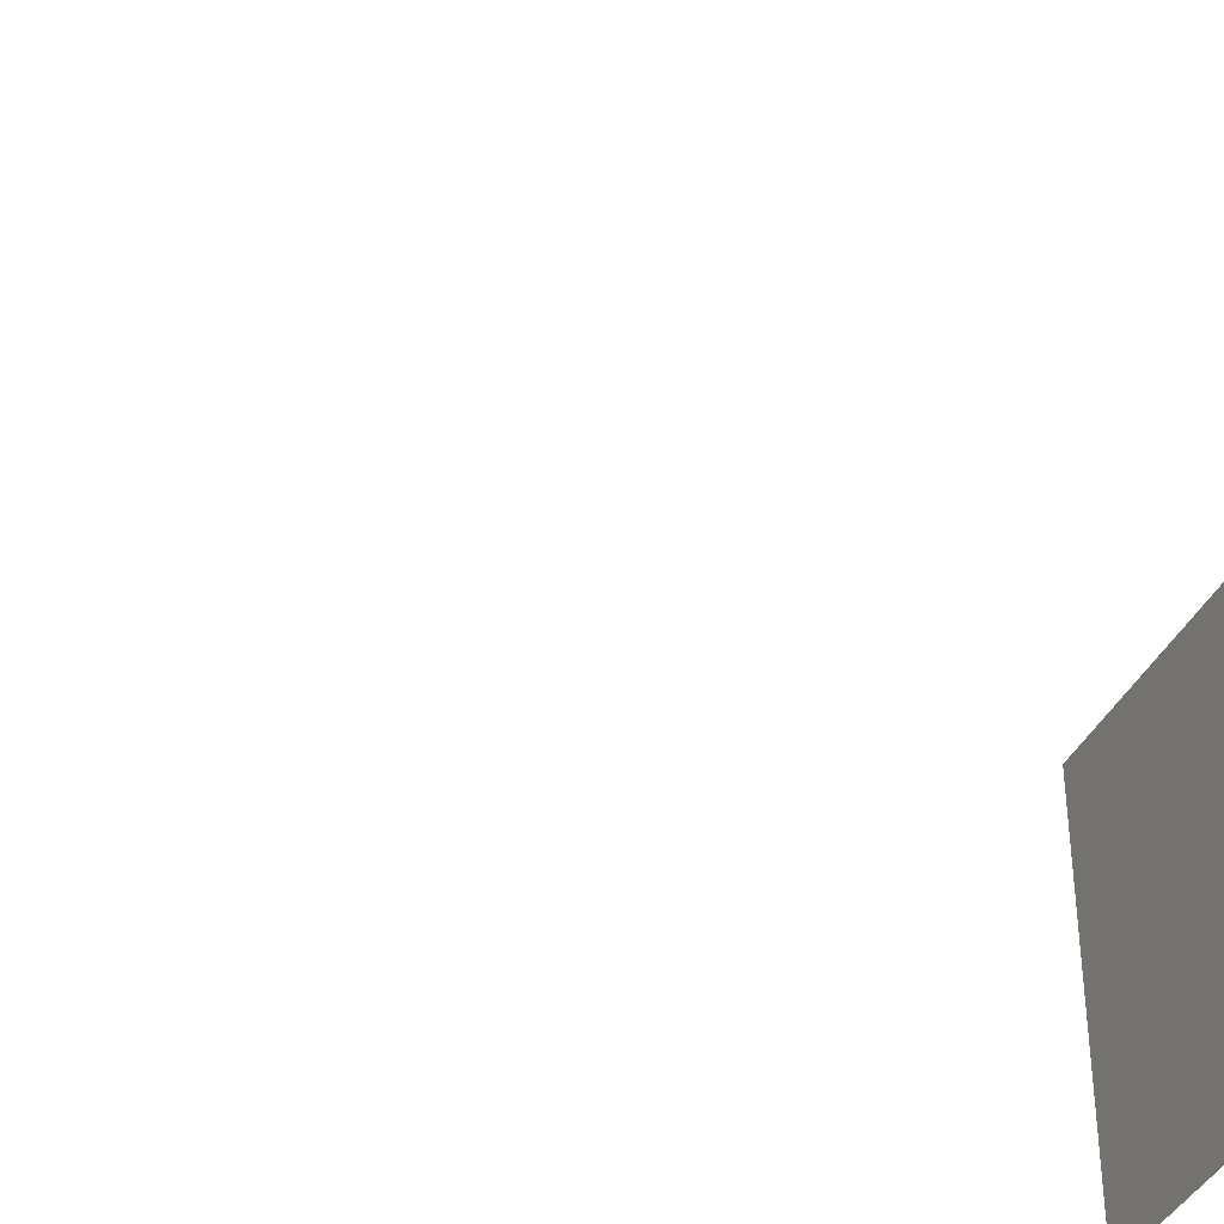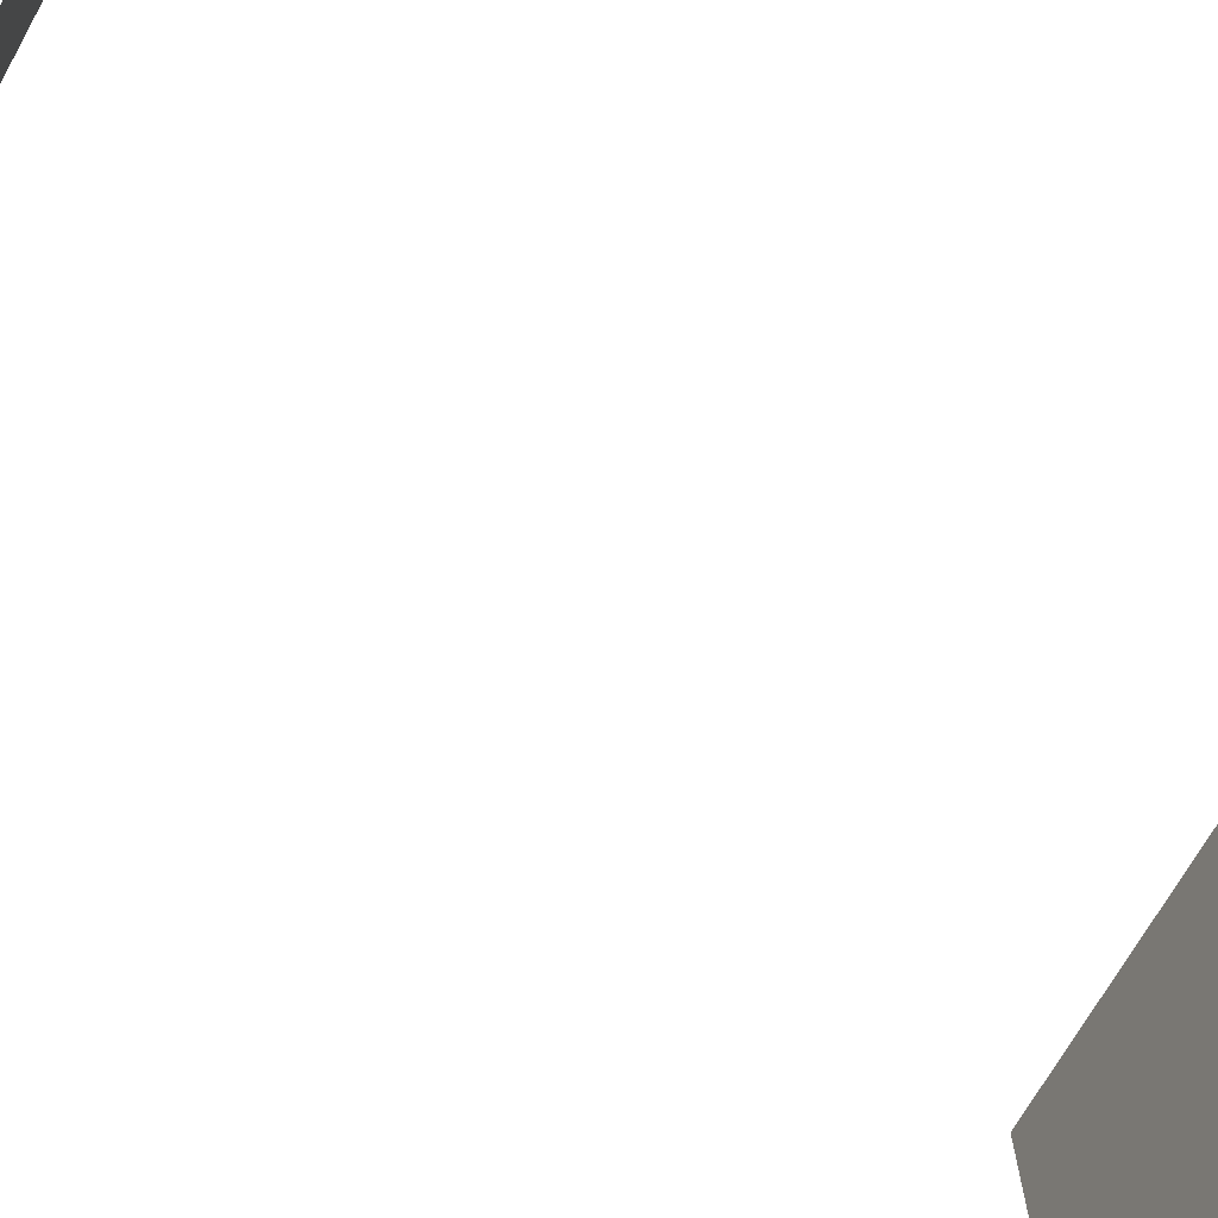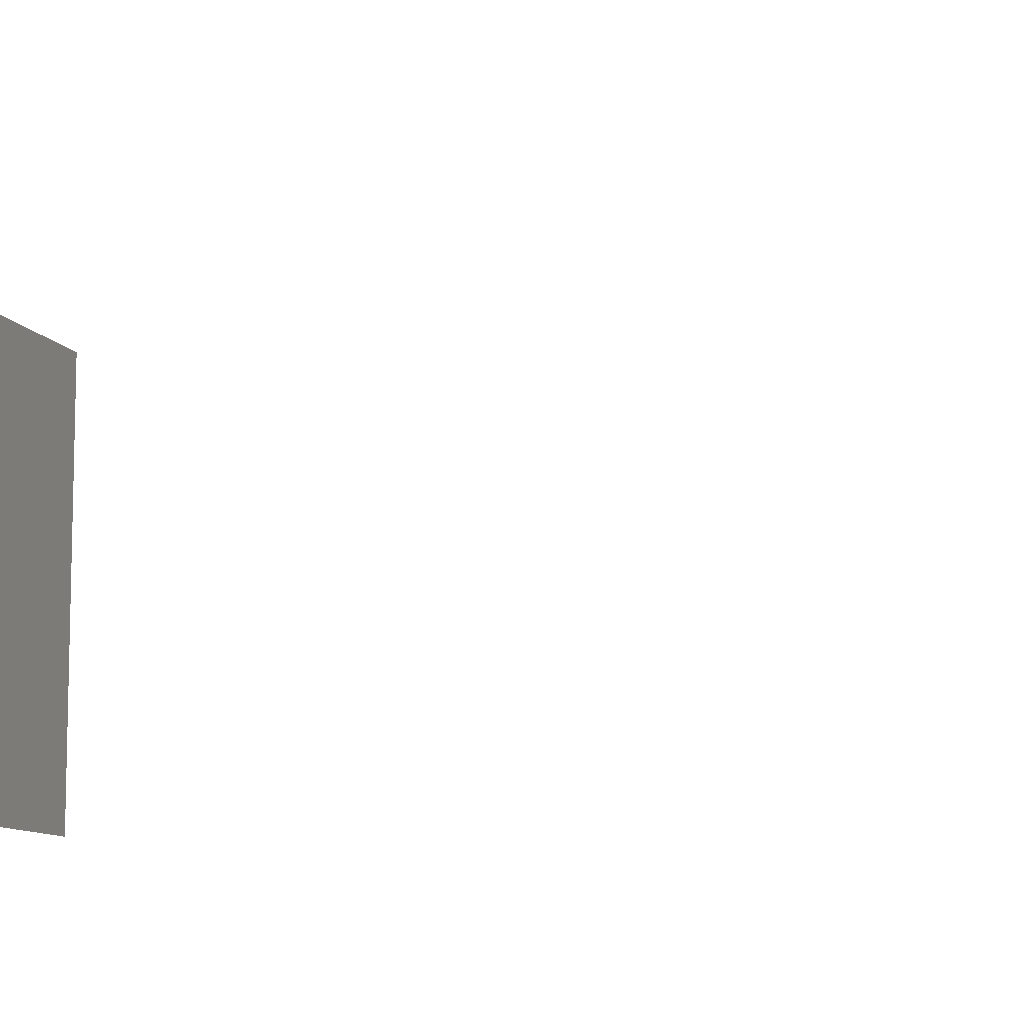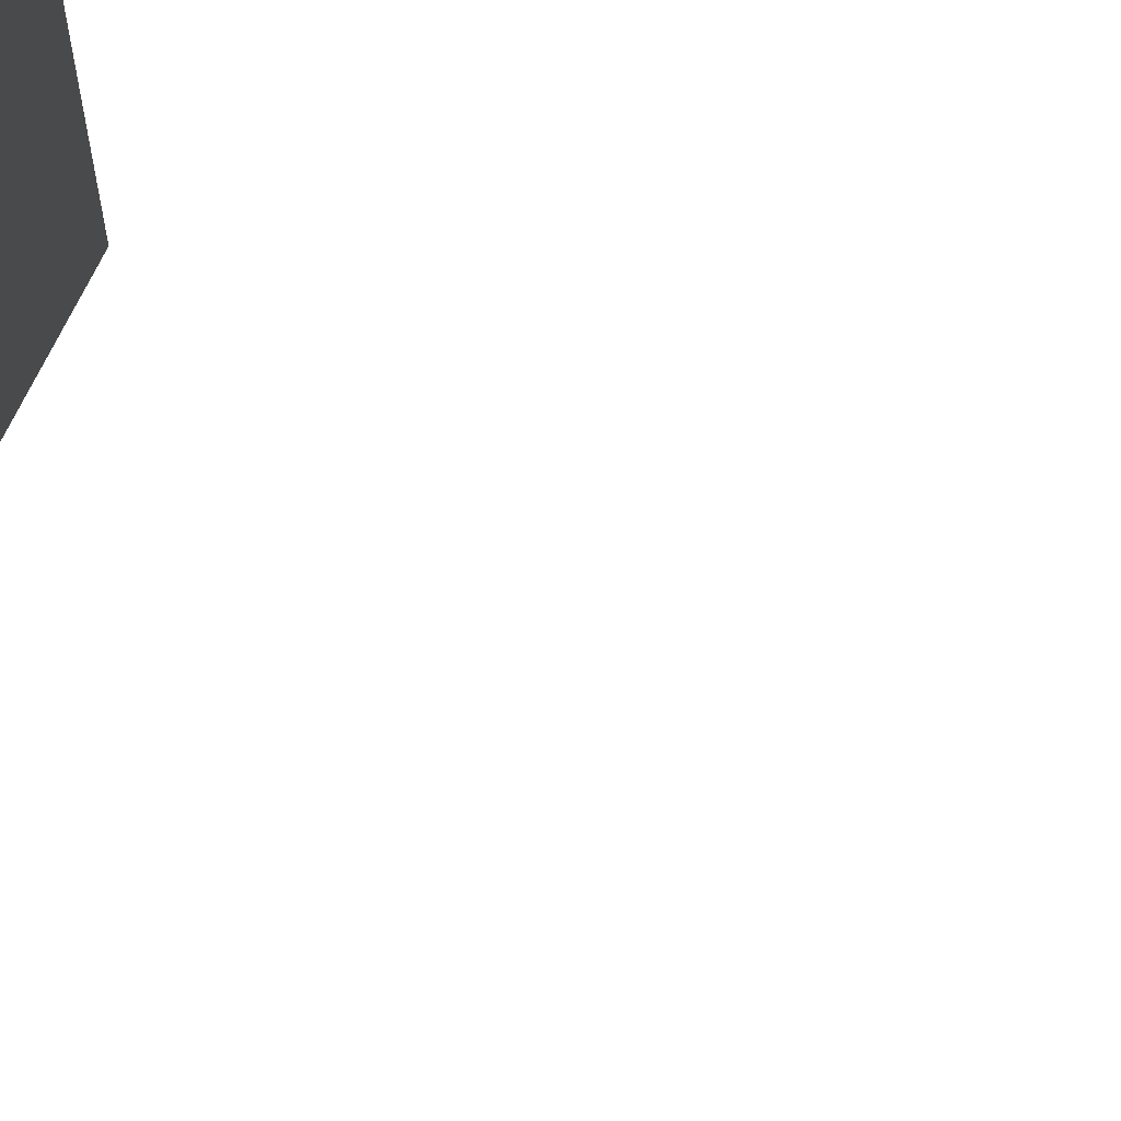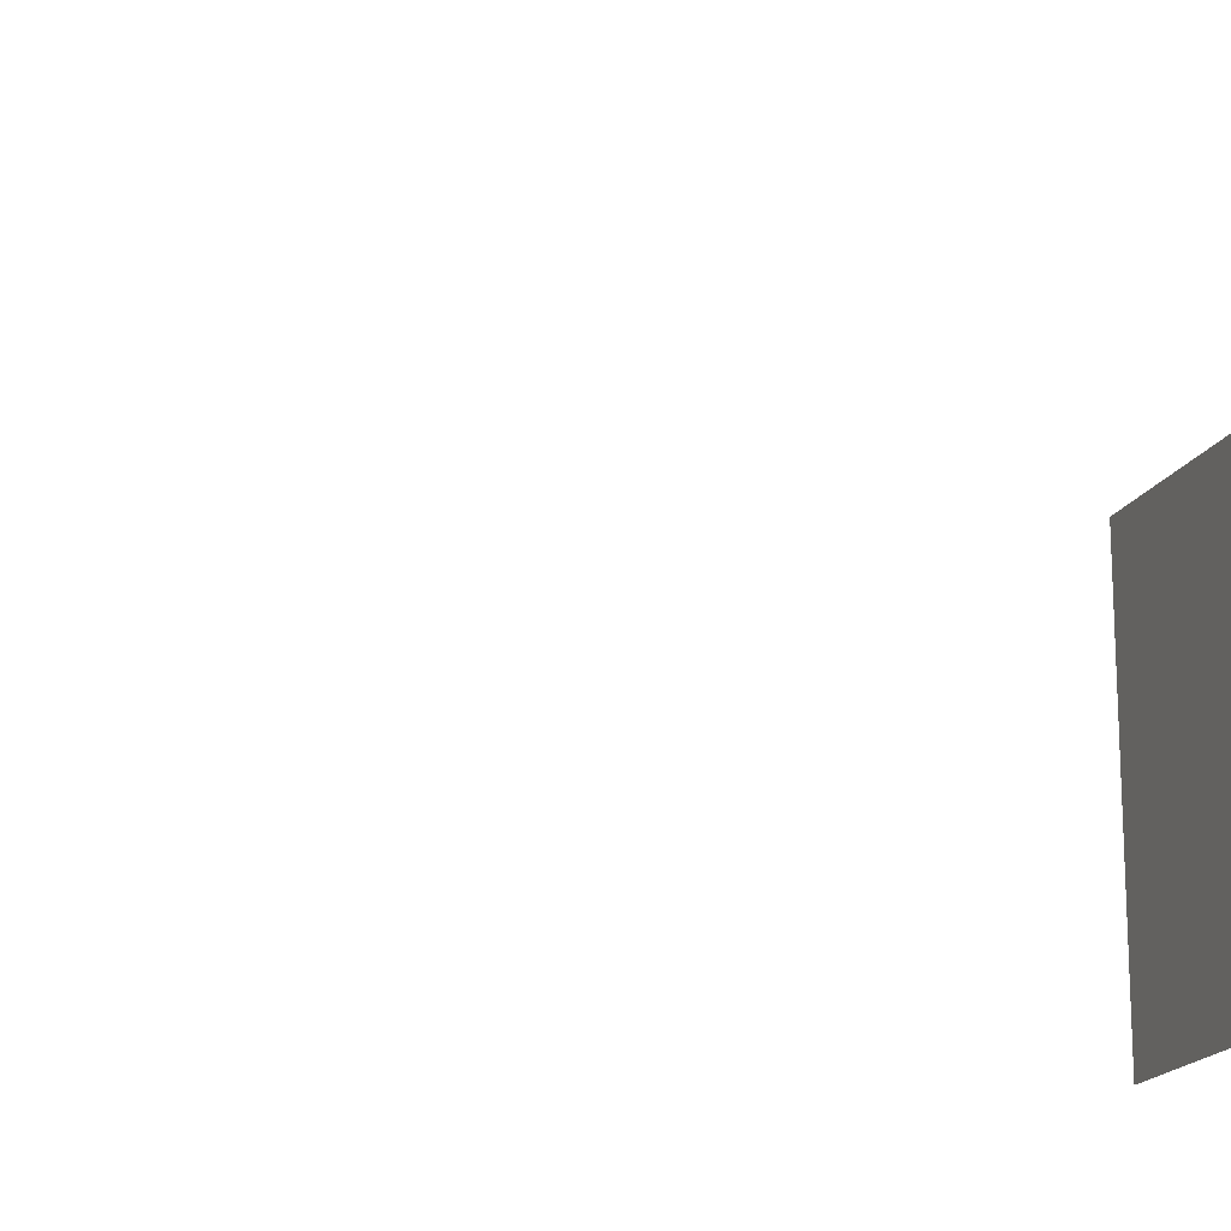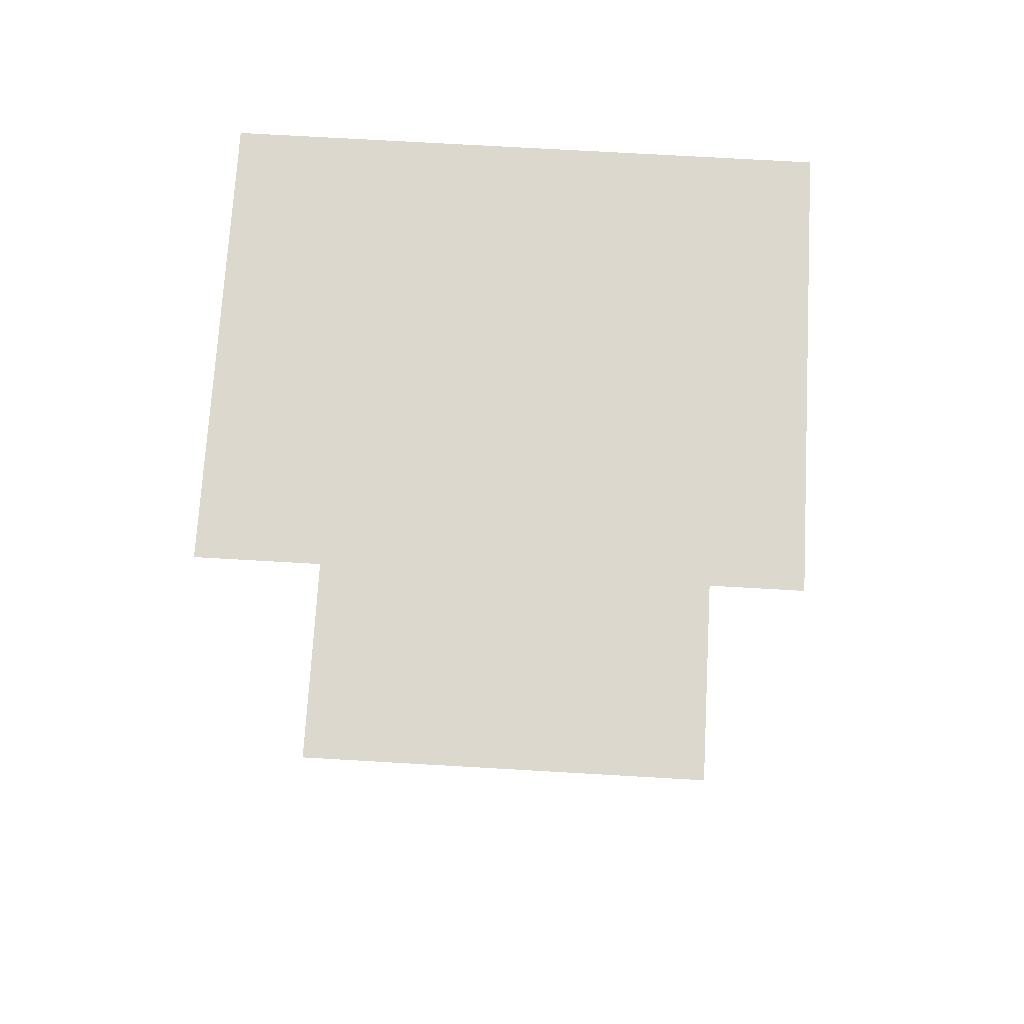
<metadata>
{"format":"obj","ext":"obj","renderer":"f3d","projection":"perspective","resolution":1024,"background":"white","views":[{"elev":-39.0,"azim":-113.4,"up":"+Y"},{"elev":-70.3,"azim":60.6,"up":"+Y"},{"elev":-9.8,"azim":107.2,"up":"+Y"},{"elev":58.2,"azim":110.5,"up":"+Y"},{"elev":-17.9,"azim":70.4,"up":"+Y"},{"elev":72.4,"azim":-176.7,"up":"+Z"}]}
</metadata>
<code>
o log_balance1_back
v 0.12 -0.06 0.48
v 0.12 -0.06 0.24
v 0.44 0.02 0.08
v 0.44 0.02 0.24
v 0.28 -0.22 0.24
v 0.52 -0.06 0.08
v 0.28 -0.22 0.48
v 0.52 -0.06 0.24
v -0.36 0.02 -0.24
v -0.36 0.02 -0.32
v -0.2 -0.06 -0.32
v -0.2 -0.06 -0.16
v -0.44 -0.06 -0.32
v -0.36 -0.22 -0.32
v -0.44 -0.06 -0.24
v -0.36 -0.22 -0.16
v -0.2 -0.06 -0.64
v 0.12 -0.06 -0.64
v 0.28 -0.22 -0.64
v -0.36 -0.22 -0.64
v 0.24 -0.54 -0.64
v 0.24 -0.54 0.64
v 0.12 -0.06 0.64
v 0.28 -0.22 0.64
v -0.2 -0.06 0.64
v -0.36 -0.22 0.64
v -0.32 -0.54 -0.64
v -0.32 -0.54 0.64
v -0.4 -0.02 0.64
v 0.32 -0.02 0.64
v 0.32 -0.58 0.64
v -0.4 -0.58 0.64
v -0.4 -0.58 -0.64
v 0.32 -0.58 -0.64
v 0.32 -0.02 -0.64
v -0.4 -0.02 -0.64
f 1 2 3 4
f 2 5 6 3
f 5 7 8 6
f 7 1 4 8
f 4 3 6 8
f 9 10 11 12
f 10 13 14 11
f 13 15 16 14
f 15 9 12 16
f 15 13 10 9
f 17 18 2 11
f 2 18 19 5
f 17 11 14 20
f 21 22 5 19
f 23 1 7 24
f 12 25 26 16
f 11 2 1 12
f 12 1 23 25
f 22 7 5
f 22 24 7
f 14 27 20
f 16 28 27 14
f 16 26 28
f 29 30 31 32
f 33 34 35 36
o log_balance1_front
v 0.12 -0.06 0.48
v 0.12 -0.06 0.24
v 0.44 0.02 0.08
v 0.44 0.02 0.24
v 0.28 -0.22 0.24
v 0.52 -0.06 0.08
v 0.28 -0.22 0.48
v 0.52 -0.06 0.24
v -0.36 0.02 -0.24
v -0.36 0.02 -0.32
v -0.2 -0.06 -0.32
v -0.2 -0.06 -0.16
v -0.44 -0.06 -0.32
v -0.36 -0.22 -0.32
v -0.44 -0.06 -0.24
v -0.36 -0.22 -0.16
v -0.2 -0.06 -0.64
v 0.12 -0.06 -0.64
v 0.28 -0.22 -0.64
v -0.36 -0.22 -0.64
v 0.24 -0.54 -0.64
v 0.24 -0.54 0.64
v 0.12 -0.06 0.64
v 0.28 -0.22 0.64
v -0.2 -0.06 0.64
v -0.36 -0.22 0.64
v -0.32 -0.54 -0.64
v -0.32 -0.54 0.64
v -0.4 -0.02 0.64
v 0.32 -0.02 0.64
v 0.32 -0.58 0.64
v -0.4 -0.58 0.64
v -0.4 -0.58 -0.64
v 0.32 -0.58 -0.64
v 0.32 -0.02 -0.64
v -0.4 -0.02 -0.64
f 37 38 39 40
f 38 41 42 39
f 41 43 44 42
f 43 37 40 44
f 40 39 42 44
f 45 46 47 48
f 46 49 50 47
f 49 51 52 50
f 51 45 48 52
f 51 49 46 45
f 53 54 38 47
f 38 54 55 41
f 53 47 50 56
f 57 58 41 55
f 59 37 43 60
f 48 61 62 52
f 47 38 37 48
f 48 37 59 61
f 58 43 41
f 58 60 43
f 50 63 56
f 52 64 63 50
f 52 62 64
f 65 66 67 68
f 69 70 71 72

</code>
